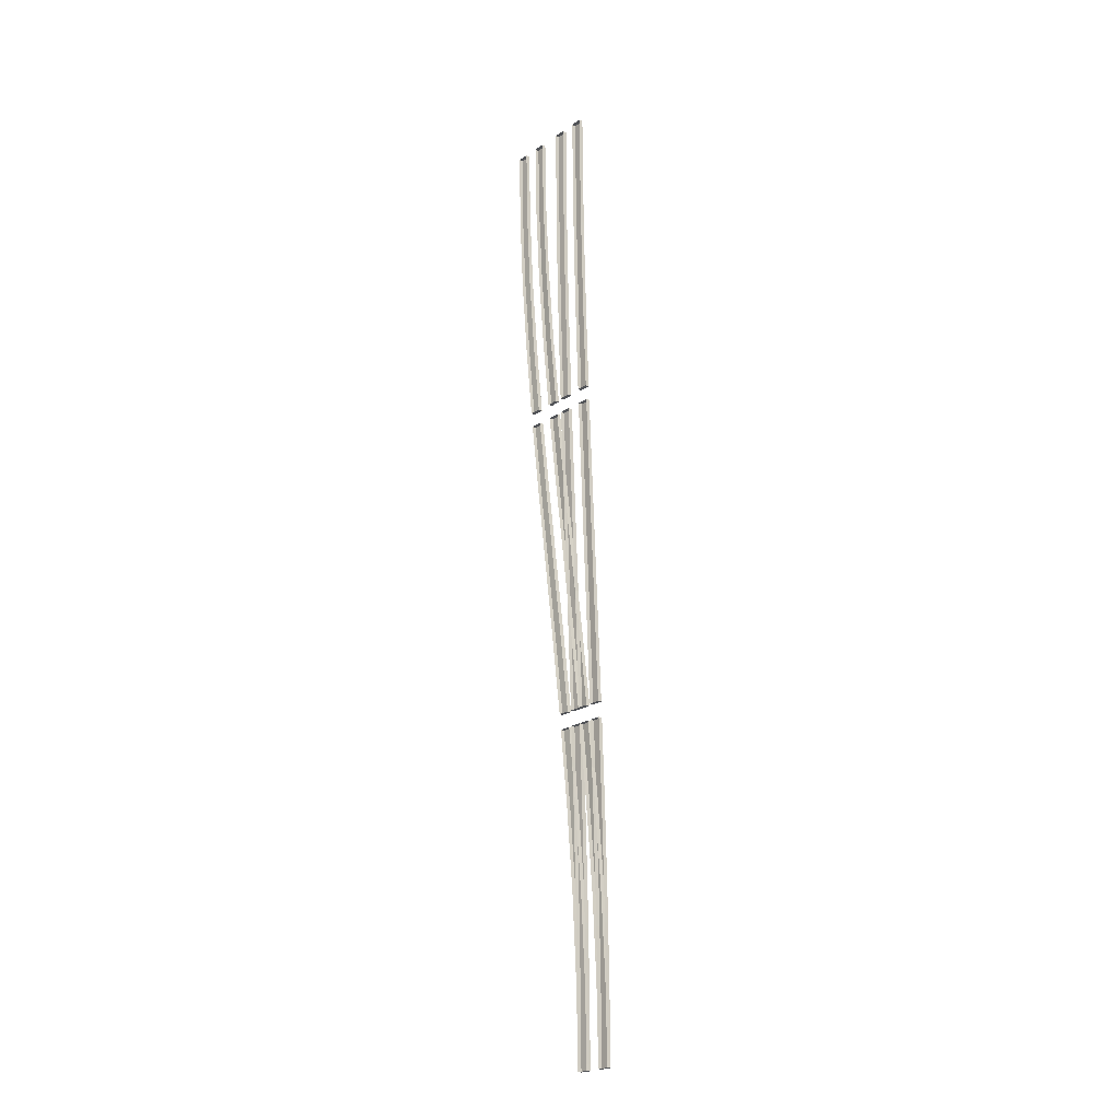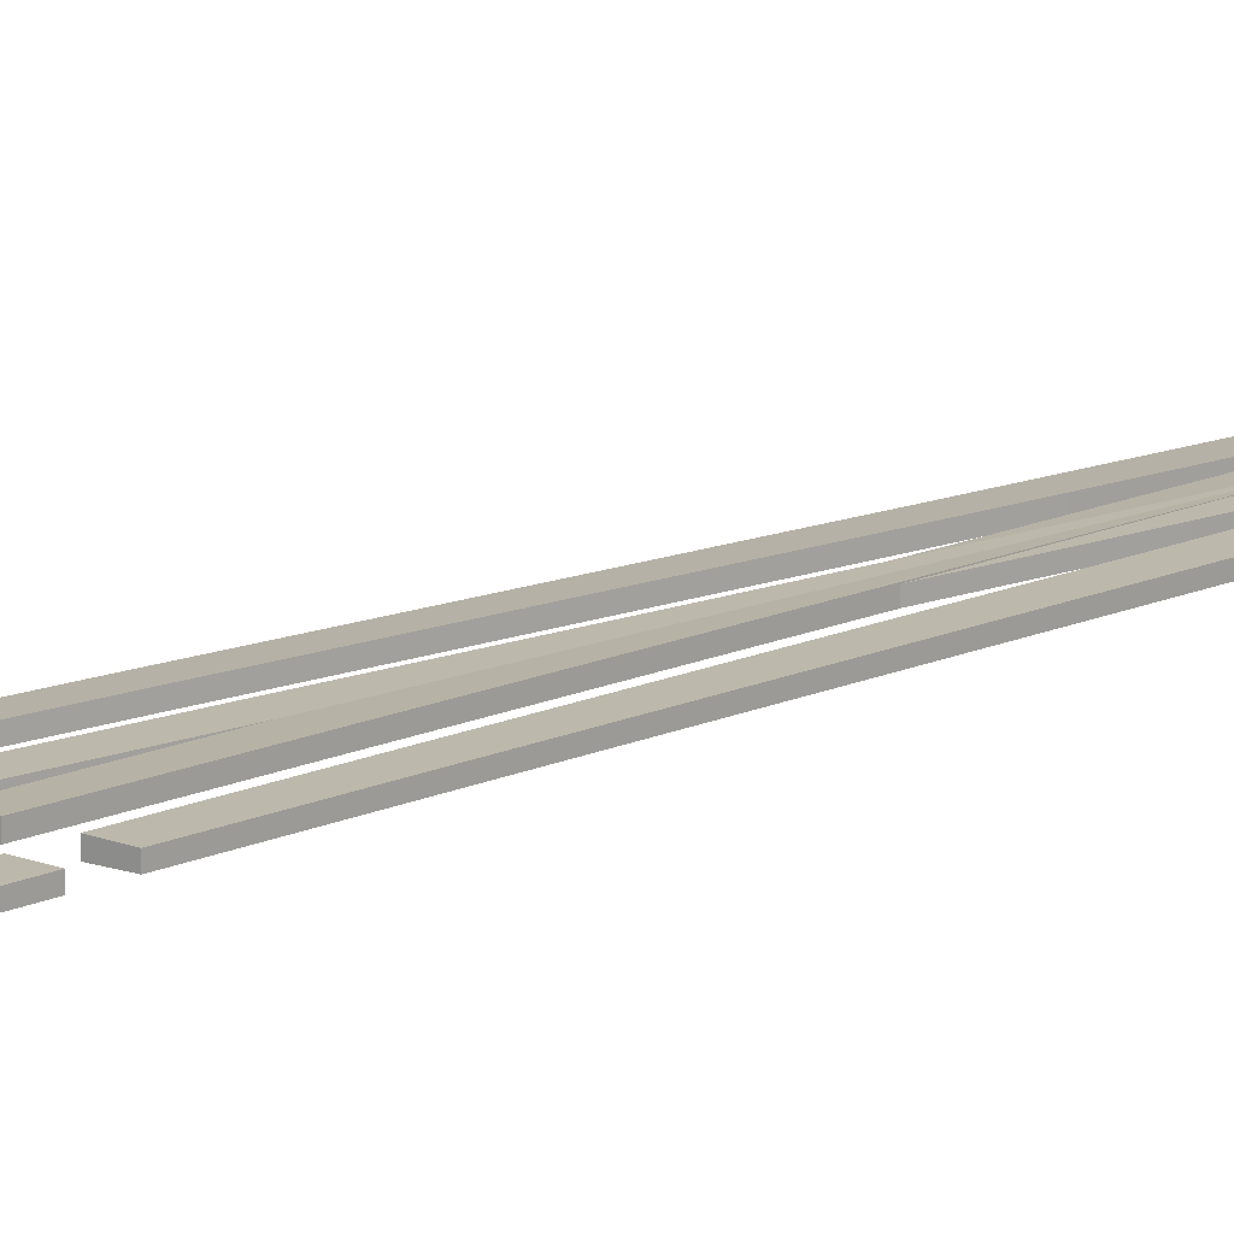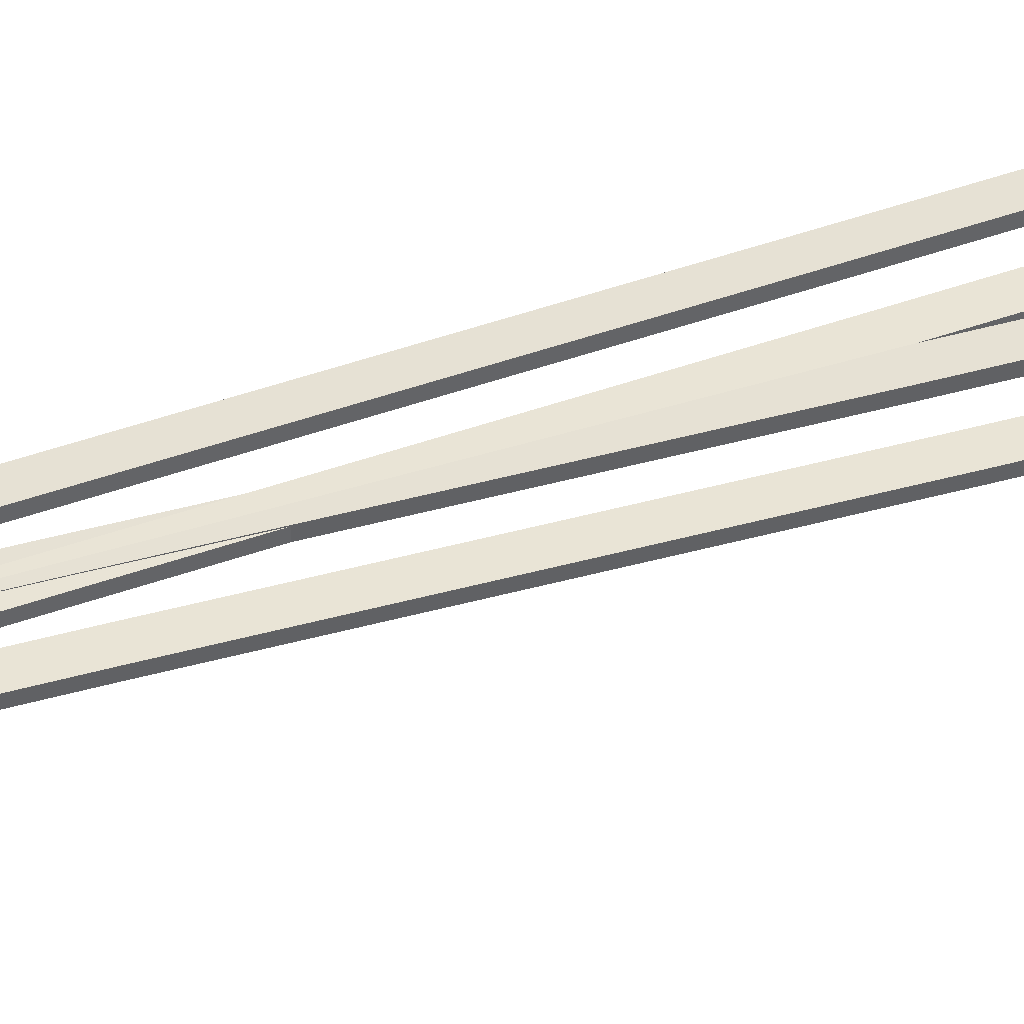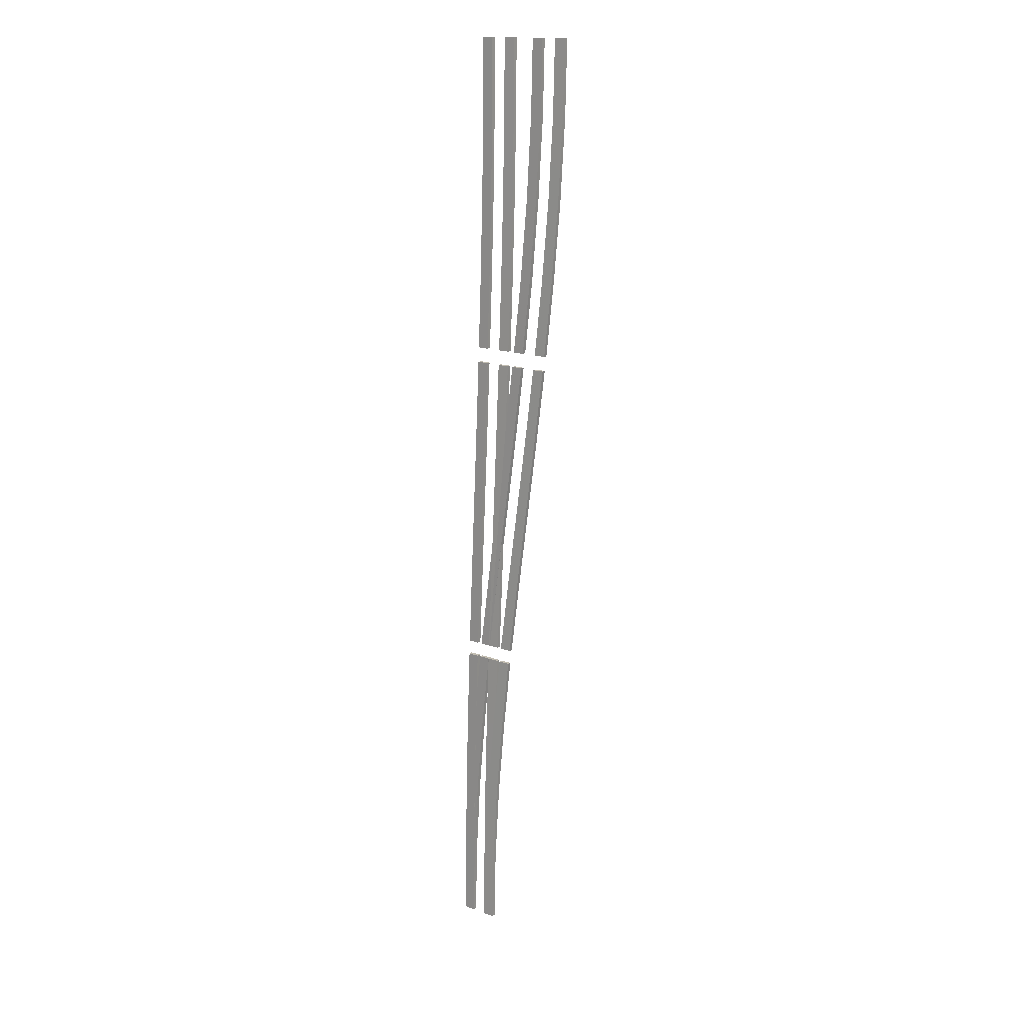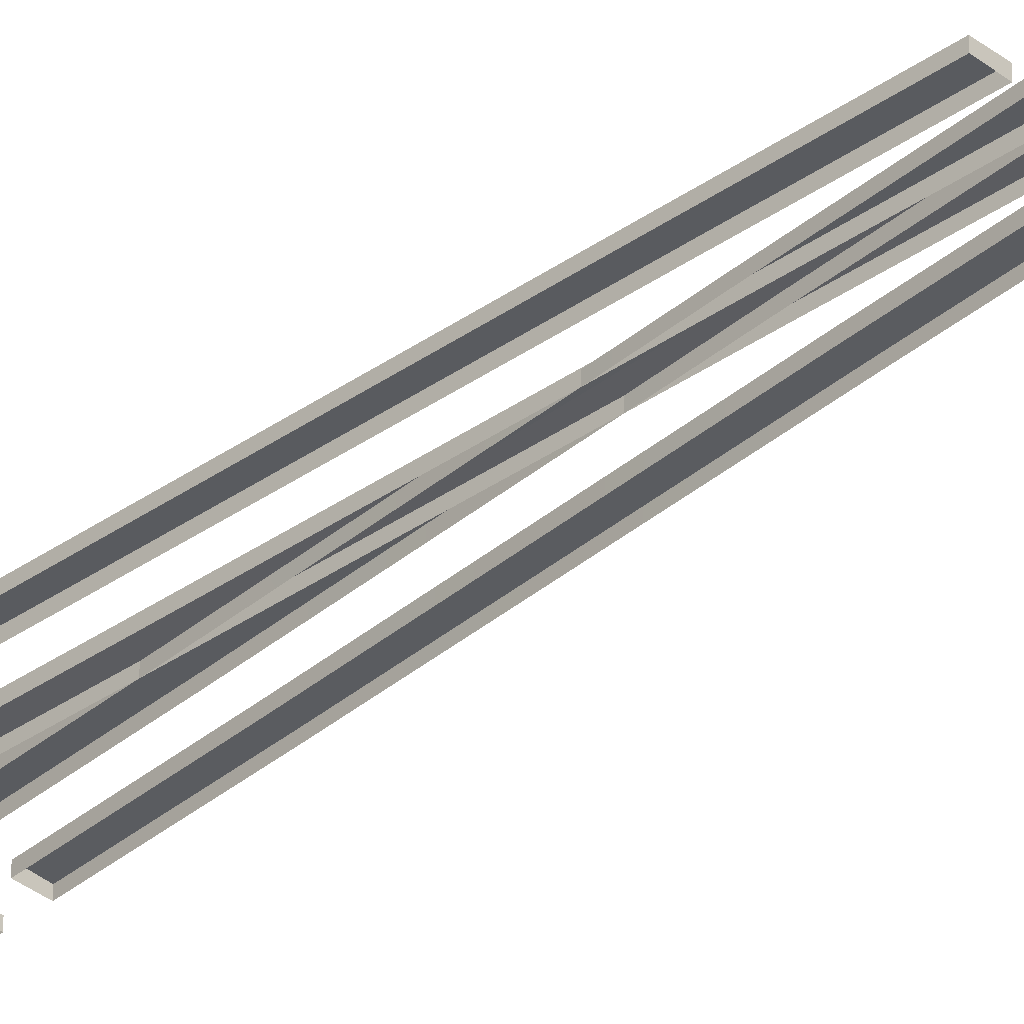
<metadata>
{"format":"obj","ext":"obj","renderer":"f3d","projection":"perspective","resolution":1024,"background":"white","views":[{"elev":-21.9,"azim":49.5,"up":"+Z"},{"elev":13.4,"azim":39.5,"up":"+Y"},{"elev":41.0,"azim":-116.8,"up":"+Y"},{"elev":16.5,"azim":-143.5,"up":"+Z"},{"elev":-33.3,"azim":132.1,"up":"+Y"}]}
</metadata>
<code>
v  -1.231 0.0716 -31.51
v  -0.5962 0.0914 -26.67
v  -0.4813 0.0916 -31.51
v  -1.346 0.0714 -26.67
v  -0.4815 -0.1784 -31.51
v  -1.231 -0.1784 -31.51
v  -1.346 -0.1786 -26.67
v  -2.697 -0.1814 -11.18
v  -1.946 0.0886 -11.18
v  -2.697 0.0686 -11.18
v  -1.947 -0.1814 -11.18
v  -1.401 -0.1803 -16.01
v  -1.401 0.0897 -16.01
v  0.495 0.0916 -31.51
v  1.13 0.0714 -26.67
v  1.244 0.0716 -31.51
v  0.3801 0.0914 -26.67
v  1.244 -0.1784 -31.51
v  0.4948 -0.1784 -31.51
v  0.3799 -0.1786 -26.67
v  -0.9701 -0.1814 -11.18
v  -0.2206 0.0686 -11.18
v  -0.9699 0.0886 -11.18
v  -0.2209 -0.1814 -11.18
v  0.3247 -0.1803 -16.01
v  0.3248 0.0697 -16.01
v  -2.82 0.0683 -10.18
v  -2.698 0.087 -5.338
v  -2.069 0.0883 -10.18
v  -3.449 0.067 -5.338
v  -2.069 -0.1817 -10.18
v  -2.82 -0.1817 -10.18
v  -3.449 -0.183 -5.338
v  -5.537 -0.1873 10.15
v  -4.785 0.0827 10.15
v  -5.537 0.0627 10.15
v  -4.785 -0.1873 10.15
v  -4.159 -0.186 5.33
v  -4.159 0.084 5.33
v  -1.093 0.0883 -10.18
v  -0.9714 0.067 -5.338
v  -0.3434 0.0683 -10.18
v  -1.721 0.087 -5.338
v  -0.3436 -0.1817 -10.18
v  -1.093 -0.1817 -10.18
v  -1.721 -0.183 -5.338
v  -3.807 -0.1873 10.15
v  -3.057 0.0627 10.15
v  -3.807 0.0827 10.15
v  -3.057 -0.1873 10.15
v  -2.431 -0.186 5.33
v  -2.431 0.064 5.33
v  -5.659 0.0624 11.15
v  -5.455 0.0813 16
v  -4.908 0.0824 11.15
v  -6.207 0.0613 16
v  -4.908 -0.1876 11.15
v  -5.659 -0.1876 11.15
v  -6.207 -0.1887 16
v  -7.122 -0.1906 31.48
v  -6.372 0.0794 31.48
v  -7.122 0.0594 31.48
v  -6.372 -0.1906 31.48
v  -6.259 -0.1904 26.66
v  -6.259 0.0796 26.66
v  -3.93 0.0824 11.15
v  -3.727 0.0613 16
v  -3.179 0.0624 11.15
v  -4.478 0.0813 16
v  -3.18 -0.1876 11.15
v  -3.93 -0.1876 11.15
v  -4.478 -0.1887 16
v  -5.396 -0.1906 31.48
v  -4.646 0.0594 31.48
v  -5.396 0.0794 31.48
v  -4.646 -0.1906 31.48
v  -4.532 -0.1904 26.66
v  -4.532 0.0596 26.66
v  -3.428 0.0855 -0.0044
v  -4.911 0.0639 5.33
v  -4.18 0.0655 -0.0044
v  -4.911 -0.1861 5.33
v  -4.18 -0.1845 -0.0044
v  -2.698 -0.183 -5.338
v  -3.429 -0.1845 -0.0044
v  -1.701 0.0655 -0.0045
v  -3.181 0.084 5.33
v  -2.451 0.0855 -0.0044
v  -3.181 -0.186 5.33
v  -2.451 -0.1845 -0.0044
v  -0.9715 -0.183 -5.338
v  -1.701 -0.1845 -0.0045
v  -6.69 0.0602 21.33
v  -5.939 0.0802 21.33
v  -6.69 -0.1898 21.33
v  -5.456 -0.1887 16
v  -4.962 0.0803 21.33
v  -4.212 0.0603 21.33
v  -4.962 -0.1897 21.33
v  -3.727 -0.1887 16
v  -5.939 -0.1898 21.33
v  -4.212 -0.1897 21.33
v  -7.009 0.0596 26.66
v  -7.009 -0.1904 26.66
v  -5.282 0.0796 26.66
v  -5.282 -0.1904 26.66
v  -2.151 0.0697 -16.01
v  -2.151 -0.1803 -16.01
v  -0.9169 -0.1793 -21.34
v  -0.9166 0.0907 -21.34
v  -0.4251 0.0897 -16.01
v  -0.4253 -0.1803 -16.01
v  0.8089 -0.1793 -21.34
v  0.8092 0.0707 -21.34
v  -1.667 0.0707 -21.34
v  -1.667 -0.1793 -21.34
v  0.0593 0.0907 -21.34
v  0.059 -0.1793 -21.34
v  -0.5963 -0.1786 -26.67
v  1.129 -0.1786 -26.67
v  0.7501 0.0681 -11.18
v  0.1826 0.0892 -16.01
v  0.0006 0.0881 -11.18
v  0.9321 0.0692 -16.01
v  0.0006 -0.1819 -11.18
v  0.7501 -0.1819 -11.18
v  0.932 -0.1808 -16.01
v  1.239 -0.179 -31.51
v  0.4895 0.091 -31.51
v  1.239 0.071 -31.51
v  0.4895 -0.179 -31.51
v  0.4511 -0.1792 -26.68
v  0.4512 0.0908 -26.68
v  -0.9757 0.0881 -11.18
v  -1.543 0.0692 -16.01
v  -1.725 0.0681 -11.18
v  -0.7937 0.0892 -16.01
v  -1.725 -0.1819 -11.18
v  -0.9757 -0.1819 -11.18
v  -0.7938 -0.1808 -16.01
v  -0.4868 -0.179 -31.51
v  -1.236 0.071 -31.51
v  -0.4868 0.091 -31.51
v  -1.236 -0.179 -31.51
v  -1.275 -0.1792 -26.68
v  -1.275 0.0708 -26.68
v  -0.1965 0.0625 10.15
v  -0.7372 0.0838 5.329
v  -0.946 0.0825 10.15
v  0.0123 0.0638 5.329
v  -0.946 -0.1875 10.15
v  -0.1965 -0.1875 10.15
v  0.0123 -0.1862 5.329
v  0.7091 -0.1821 -10.18
v  -0.0404 0.0879 -10.18
v  0.7092 0.0679 -10.18
v  -0.0404 -0.1821 -10.18
v  -0.25 -0.1834 -5.34
v  -0.25 0.0866 -5.34
v  -1.922 0.0825 10.15
v  -2.463 0.0638 5.329
v  -2.672 0.0625 10.15
v  -1.714 0.0838 5.329
v  -2.672 -0.1875 10.15
v  -1.922 -0.1875 10.15
v  -1.714 -0.1862 5.329
v  -1.017 -0.1821 -10.18
v  -1.766 0.0679 -10.18
v  -1.017 0.0879 -10.18
v  -1.766 -0.1821 -10.18
v  -1.976 -0.1834 -5.34
v  -1.976 0.0666 -5.34
v  -0.7272 0.0594 31.48
v  -1.438 0.0796 26.66
v  -1.477 0.0794 31.48
v  -0.6889 0.0596 26.66
v  -1.477 -0.1906 31.48
v  -0.7272 -0.1906 31.48
v  -0.6889 -0.1904 26.66
v  -0.2374 -0.1877 11.15
v  -0.9869 0.0823 11.15
v  -0.2374 0.0623 11.15
v  -0.9869 -0.1877 11.15
v  -1.17 -0.1888 16
v  -1.17 0.0812 16
v  -2.453 0.0794 31.48
v  -3.164 0.0596 26.66
v  -3.203 0.0594 31.48
v  -2.415 0.0796 26.66
v  -3.203 -0.1906 31.48
v  -2.453 -0.1906 31.48
v  -2.415 -0.1904 26.66
v  -1.963 -0.1877 11.15
v  -2.713 0.0623 11.15
v  -1.963 0.0823 11.15
v  -2.713 -0.1877 11.15
v  -2.896 -0.1888 16
v  -2.896 0.0612 16
v  -0.4936 0.0852 -0.0054
v  0.4995 0.0666 -5.34
v  0.2559 0.0652 -0.0054
v  0.4995 -0.1834 -5.34
v  0.2559 -0.1848 -0.0054
v  -0.7372 -0.1862 5.329
v  -0.4936 -0.1848 -0.0054
v  -2.219 0.0652 -0.0054
v  -1.226 0.0866 -5.34
v  -1.47 0.0852 -0.0054
v  -1.226 -0.1834 -5.34
v  -1.47 -0.1848 -0.0054
v  -2.463 -0.1862 5.329
v  -2.219 -0.1848 -0.0054
v  -0.4202 0.0612 16
v  -0.4202 -0.1888 16
v  -1.331 -0.1897 21.33
v  -1.331 0.0803 21.33
v  -2.146 0.0812 16
v  -2.146 -0.1888 16
v  -3.057 -0.1897 21.33
v  -3.057 0.0603 21.33
v  -0.5819 0.0603 21.33
v  -0.5819 -0.1897 21.33
v  -2.308 0.0803 21.33
v  -2.308 -0.1897 21.33
v  -1.438 -0.1904 26.66
v  -3.164 -0.1904 26.66
v  1.094 0.0701 -21.34
v  0.3442 0.0901 -21.34
v  1.094 -0.1799 -21.34
v  0.1825 -0.1808 -16.01
v  -0.6321 0.0901 -21.34
v  -1.382 0.0701 -21.34
v  -0.6321 -0.1799 -21.34
v  -1.543 -0.1808 -16.01
v  0.3442 -0.1799 -21.34
v  -1.382 -0.1799 -21.34
v  1.201 0.0708 -26.68
v  1.201 -0.1792 -26.68
v  -0.5251 0.0908 -26.68
v  -0.5252 -0.1792 -26.68
g Boosted_Rail_Quad_Start
f 1 2 3
f 2 1 4
f 5 1 3
f 1 5 6
f 1 7 4
f 7 1 6
f 8 9 10
f 9 8 11
f 12 9 11
f 9 12 13
f 14 15 16
f 15 14 17
f 18 14 16
f 14 18 19
f 14 20 17
f 20 14 19
f 21 22 23
f 22 21 24
f 25 22 24
f 22 25 26
f 27 28 29
f 28 27 30
f 31 27 29
f 27 31 32
f 33 27 32
f 27 33 30
f 34 35 36
f 35 34 37
f 38 35 37
f 35 38 39
f 40 41 42
f 41 40 43
f 44 40 42
f 40 44 45
f 46 40 45
f 40 46 43
f 47 48 49
f 48 47 50
f 51 48 50
f 48 51 52
f 53 54 55
f 54 53 56
f 57 53 55
f 53 57 58
f 59 53 58
f 53 59 56
f 60 61 62
f 61 60 63
f 64 61 63
f 61 64 65
f 66 67 68
f 67 66 69
f 70 66 68
f 66 70 71
f 72 66 71
f 66 72 69
f 73 74 75
f 74 73 76
f 77 74 76
f 74 77 78
f 79 80 39
f 80 79 81
f 82 81 83
f 81 82 80
f 84 79 85
f 79 84 28
f 86 87 52
f 87 86 88
f 89 88 90
f 88 89 87
f 91 86 92
f 86 91 41
f 85 39 38
f 39 85 79
f 92 52 51
f 52 92 86
f 36 39 80
f 39 36 35
f 34 80 82
f 80 34 36
f 49 52 87
f 52 49 48
f 47 87 89
f 87 47 49
f 54 93 94
f 93 54 56
f 95 56 59
f 56 95 93
f 57 54 96
f 54 57 55
f 67 97 98
f 97 67 69
f 99 69 72
f 69 99 97
f 70 67 100
f 67 70 68
f 96 94 101
f 94 96 54
f 100 98 102
f 98 100 67
f 94 103 65
f 103 94 93
f 104 93 95
f 93 104 103
f 98 105 78
f 105 98 97
f 106 97 99
f 97 106 105
f 101 65 64
f 65 101 94
f 102 78 77
f 78 102 98
f 62 65 103
f 65 62 61
f 60 103 104
f 103 60 62
f 75 78 105
f 78 75 74
f 73 105 106
f 105 73 75
f 28 81 79
f 81 28 30
f 83 30 33
f 30 83 81
f 41 88 86
f 88 41 43
f 90 43 46
f 43 90 88
f 31 28 84
f 28 31 29
f 44 41 91
f 41 44 42
f 10 13 107
f 13 10 9
f 8 107 108
f 107 8 10
f 109 13 12
f 13 109 110
f 23 26 111
f 26 23 22
f 111 21 23
f 21 111 112
f 113 26 25
f 26 113 114
f 110 107 13
f 107 110 115
f 108 115 116
f 115 108 107
f 114 111 26
f 111 114 117
f 112 117 118
f 117 112 111
f 119 110 109
f 110 119 2
f 120 114 113
f 114 120 15
f 2 115 110
f 115 2 4
f 4 116 115
f 116 4 7
f 15 117 114
f 117 15 17
f 17 118 117
f 118 17 20
f 5 2 119
f 2 5 3
f 18 15 120
f 15 18 16
f 121 122 123
f 122 121 124
f 125 121 123
f 121 125 126
f 127 121 126
f 121 127 124
f 128 129 130
f 129 128 131
f 129 132 133
f 132 129 131
f 134 135 136
f 135 134 137
f 138 134 136
f 134 138 139
f 140 134 139
f 134 140 137
f 141 142 143
f 142 141 144
f 142 145 146
f 145 142 144
f 147 148 149
f 148 147 150
f 151 147 149
f 147 151 152
f 153 147 152
f 147 153 150
f 154 155 156
f 155 154 157
f 158 155 157
f 155 158 159
f 160 161 162
f 161 160 163
f 164 160 162
f 160 164 165
f 166 160 165
f 160 166 163
f 167 168 169
f 168 167 170
f 171 168 170
f 168 171 172
f 173 174 175
f 174 173 176
f 177 173 175
f 173 177 178
f 179 173 178
f 173 179 176
f 180 181 182
f 181 180 183
f 184 181 183
f 181 184 185
f 186 187 188
f 187 186 189
f 190 186 188
f 186 190 191
f 192 186 191
f 186 192 189
f 193 194 195
f 194 193 196
f 197 194 196
f 194 197 198
f 199 200 159
f 200 199 201
f 202 201 203
f 201 202 200
f 204 199 205
f 199 204 148
f 206 207 172
f 207 206 208
f 209 208 210
f 208 209 207
f 211 206 212
f 206 211 161
f 148 201 199
f 201 148 150
f 203 150 153
f 150 203 201
f 161 208 206
f 208 161 163
f 210 163 166
f 163 210 208
f 151 148 204
f 148 151 149
f 164 161 211
f 161 164 162
f 182 185 213
f 185 182 181
f 180 213 214
f 213 180 182
f 215 185 184
f 185 215 216
f 195 198 217
f 198 195 194
f 193 217 218
f 217 193 195
f 219 198 197
f 198 219 220
f 216 213 185
f 213 216 221
f 214 221 222
f 221 214 213
f 220 217 198
f 217 220 223
f 218 223 224
f 223 218 217
f 225 216 215
f 216 225 174
f 226 220 219
f 220 226 187
f 174 221 216
f 221 174 176
f 222 176 179
f 176 222 221
f 187 223 220
f 223 187 189
f 224 189 192
f 189 224 223
f 177 174 225
f 174 177 175
f 190 187 226
f 187 190 188
f 205 159 158
f 159 205 199
f 212 172 171
f 172 212 206
f 156 159 200
f 159 156 155
f 154 200 202
f 200 154 156
f 169 172 207
f 172 169 168
f 167 207 209
f 207 167 169
f 122 227 228
f 227 122 124
f 229 124 127
f 124 229 227
f 125 122 230
f 122 125 123
f 135 231 232
f 231 135 137
f 233 137 140
f 137 233 231
f 138 135 234
f 135 138 136
f 230 228 235
f 228 230 122
f 234 232 236
f 232 234 135
f 228 237 133
f 237 228 227
f 238 227 229
f 227 238 237
f 232 239 146
f 239 232 231
f 240 231 233
f 231 240 239
f 133 235 228
f 235 133 132
f 146 236 232
f 236 146 145
f 130 133 237
f 133 130 129
f 128 237 238
f 237 128 130
f 143 146 239
f 146 143 142
f 141 239 240
f 239 141 143

</code>
